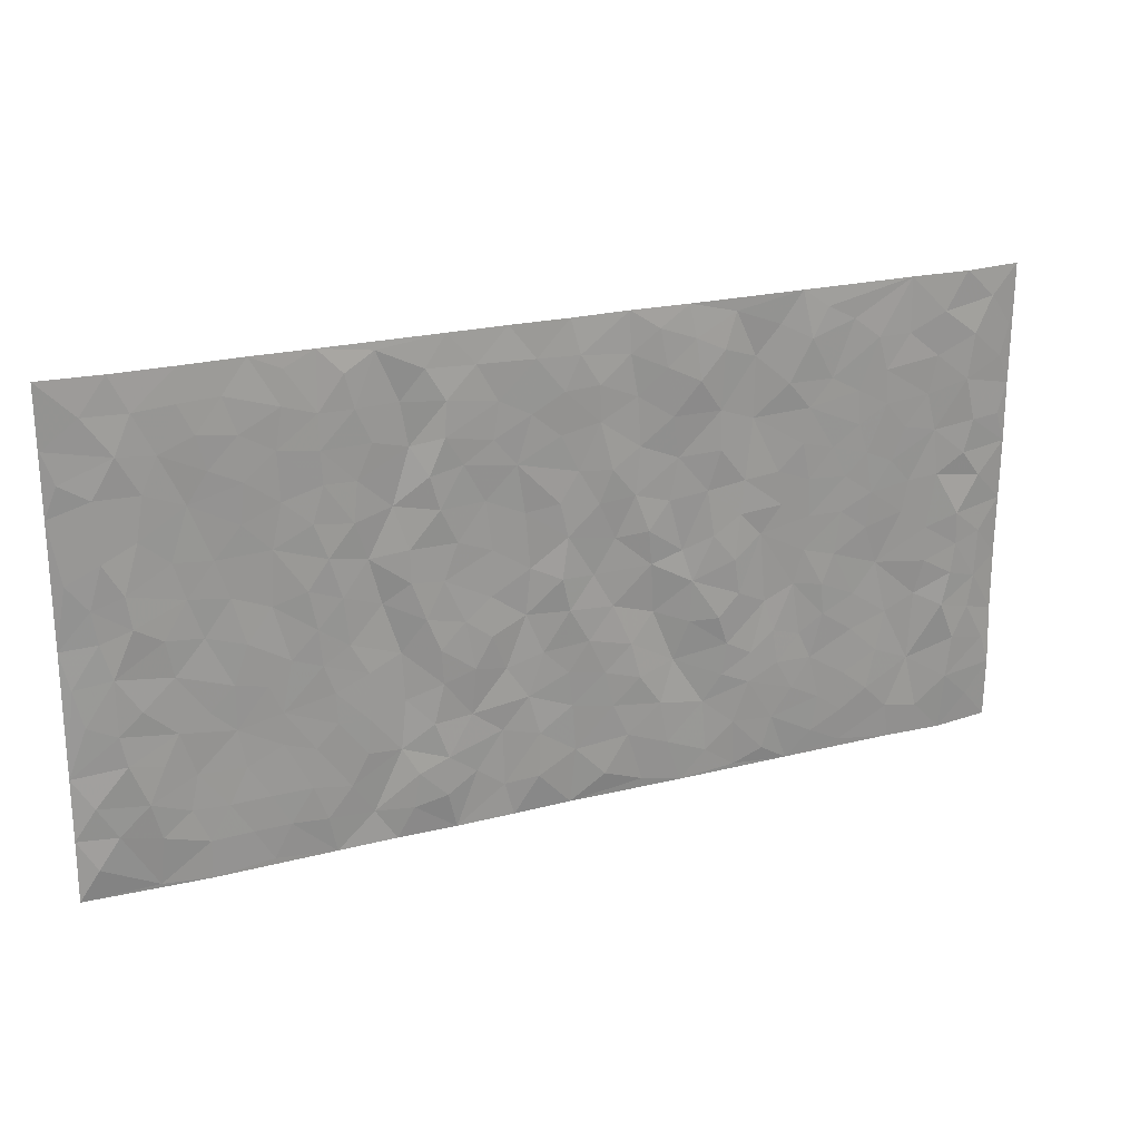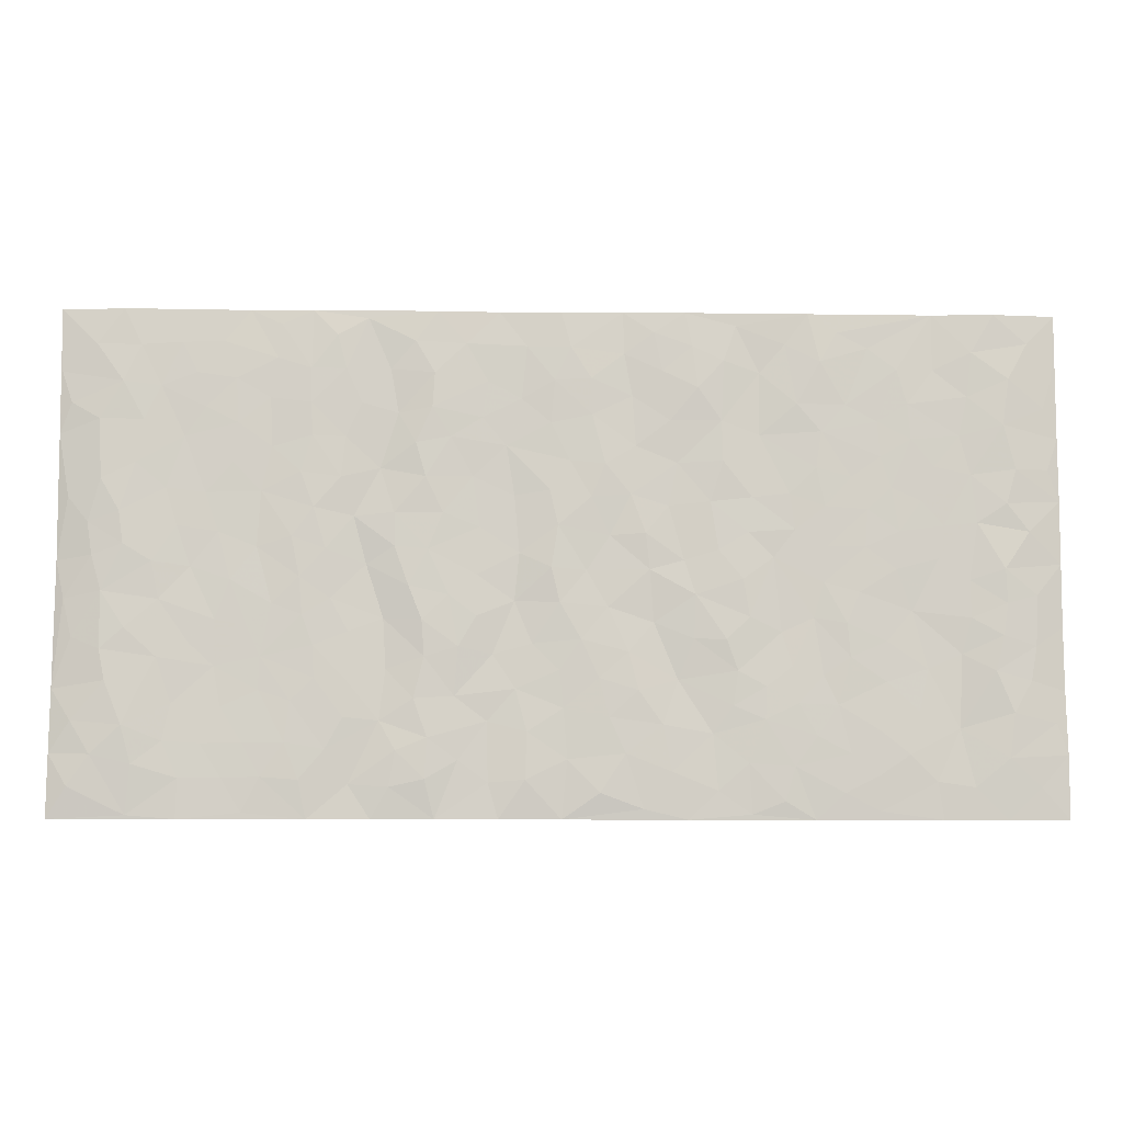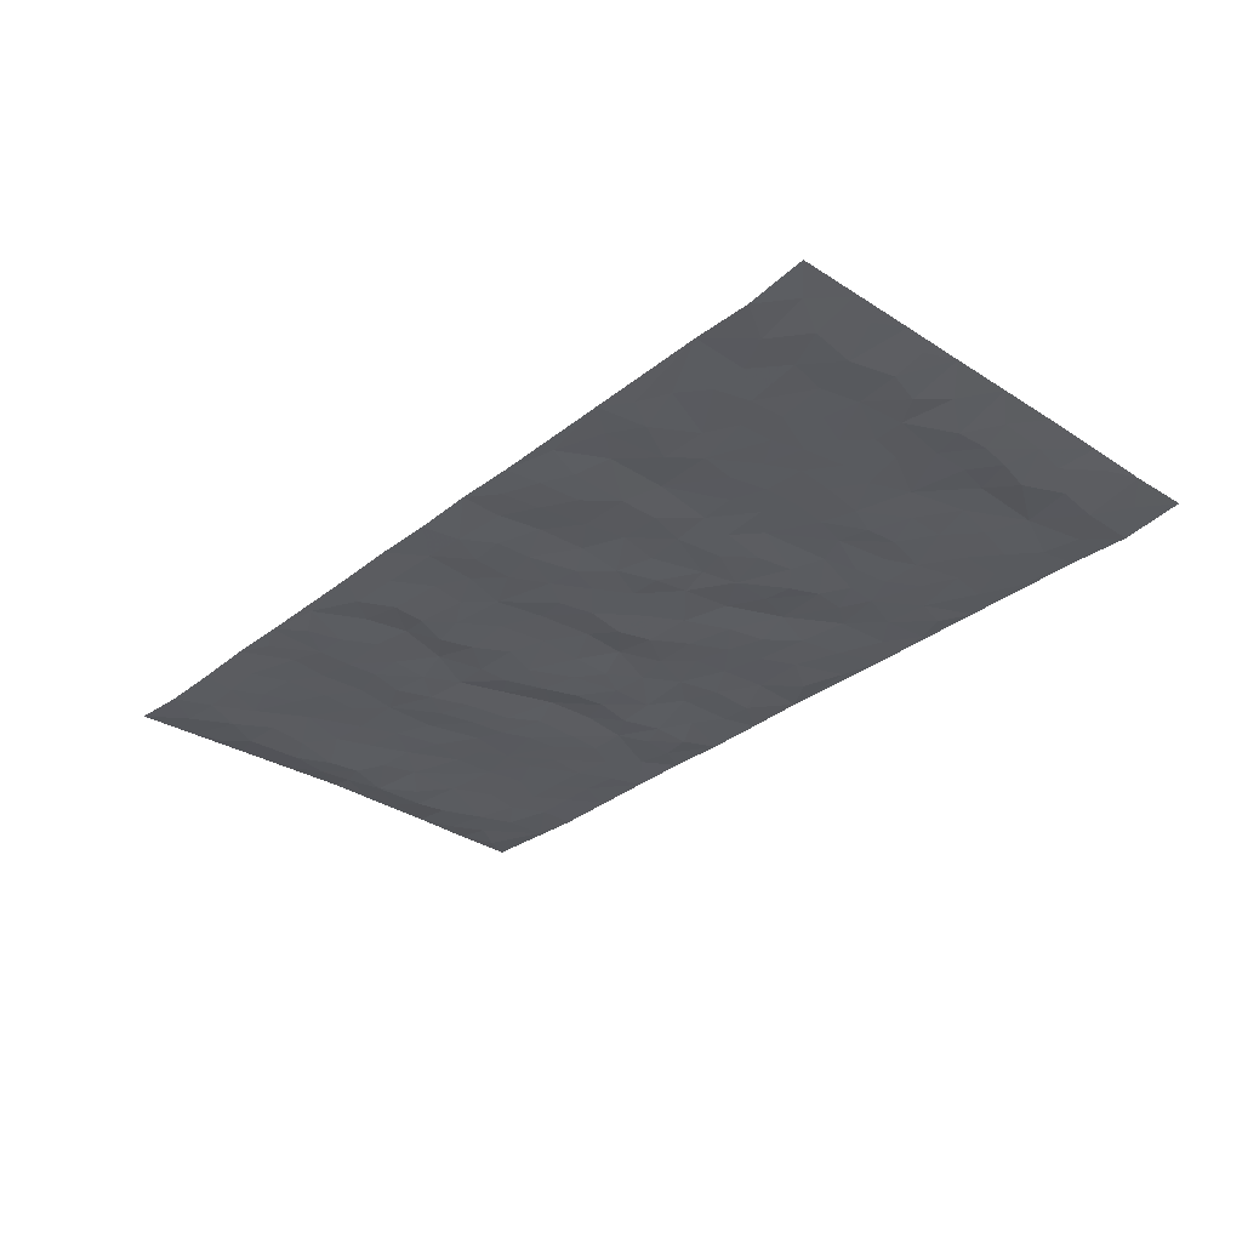
<metadata>
{"format":"obj","ext":"obj","renderer":"f3d","projection":"perspective","resolution":1024,"background":"white","views":[{"elev":22.1,"azim":156.0,"up":"+Y"},{"elev":-8.9,"azim":178.3,"up":"+Y"},{"elev":-32.1,"azim":-132.1,"up":"+Z"}]}
</metadata>
<code>
v -0.9805 0.001848 0.01308
v -0.9798 0.9989 0.01025
v 0.9808 0.00183 0.009936
v 0.9811 0.998 0.009689
v -0.7969 0.3924 -0.0022
v -0.9791 0.5 0.01394
v -0.8584 0.3576 -0.008285
v 0.0001421 0.001652 0.004835
v -0.9787 0.2507 0.01435
v -0.923 0.3378 0.001168
v -0.7343 0.001632 0.002671
v -0.9804 0.1265 0.009935
v -0.71 0.2925 0.002247
v -0.8579 0.001338 -0.002179
v -0.8412 0.2882 -0.009334
v -0.4881 0.001318 0.003095
v -0.9589 0.1885 0.007125
v -0.2914 0.1664 0.003273
v -0.7772 0.3217 0.002074
v -0.8639 0.12 -0.007562
v -0.9251 0.06396 0.003542
v -0.7961 0.06407 -0.001867
v -0.6716 0.1267 -0.002257
v -0.7235 0.07464 0.0005641
v -0.8749 0.2071 -0.006852
v -0.9108 0.2701 -0.001211
v -0.7695 0.1768 0.002329
v -0.6914 0.2095 -0.000519
v -0.865 0.4883 -0.008307
v -0.9786 0.3753 0.0154
v -0.7334 0.9981 0.003262
v -0.5343 0.222 -0.001198
v 0.2584 0.1571 -0.005526
v -0.9793 0.7496 0.01258
v -0.3647 0.3927 -0.002931
v -0.7824 0.753 -0.0006247
v -0.7994 0.8315 -0.001913
v -0.5794 0.4421 -0.002195
v -0.5984 0.6056 -0.001148
v -0.4878 0.9985 0.00203
v -0.9571 0.6872 0.007226
v -0.6602 0.5622 -0.001221
v -0.3885 0.7536 0.005593
v -0.5068 0.2795 -0.0002664
v -0.4572 0.2248 -0.003018
v -0.4928 0.1618 -0.002692
v -0.4461 0.6364 0.0008011
v -0.3644 0.5596 -0.0001837
v 0.1647 0.4735 0.0008146
v -0.3313 0.2205 -0.0009042
v -0.2089 0.611 0.001612
v -0.3731 0.629 0.00204
v -0.3001 0.05708 0.001484
v -0.6256 0.7104 -0.001245
v -0.3926 0.1938 -0.002822
v -0.8725 0.6181 -0.005398
v -0.03752 0.3479 -0.003095
v 0.05731 0.3393 0.001059
v 0.2966 0.4512 -0.00426
v -0.09386 0.5518 0.002006
v -0.1638 0.5563 -0.002857
v 0.09202 0.6303 0.004615
v -0.631 0.3459 0.00053
v -0.7482 0.5739 0.0007595
v -0.9518 0.8104 0.006729
v -0.5576 0.1289 -0.000866
v -0.3656 0.01163 0.002108
v -0.7957 0.466 -0.001519
v -0.6154 0.172 -0.001498
v -0.6127 0.01795 0.001951
v -0.2431 0.001284 0.002485
v -0.6138 0.08796 -0.001049
v -0.5446 0.05278 3.629e-05
v -0.4293 0.03671 -0.001103
v -0.4488 0.1035 -0.001947
v -0.8922 0.6862 -0.004223
v -0.9715 0.8743 0.009964
v -0.7362 0.5089 0.001367
v 0.0001806 0.9987 0.001742
v -0.8029 0.6754 -0.0007255
v -0.5594 0.3147 -0.002706
v -0.51 0.4608 -2.42e-05
v 0.007027 0.5714 -0.003727
v -0.04841 0.4829 0.001646
v 0.003765 0.4195 -0.004641
v -0.1231 0.1277 -0.001953
v -0.5673 0.67 -0.0008182
v -0.9159 0.5625 -0.0007162
v -0.7315 0.6911 -0.001112
v -0.4462 0.2966 -0.001487
v -0.6292 0.2671 -2.088e-05
v -0.499 0.6883 -0.001469
v -0.1712 0.4851 0.0007636
v -0.2602 0.4358 -0.002248
v -0.6457 0.649 -0.001549
v -0.01067 0.1166 0.001826
v -0.4127 0.51 0.002899
v -0.3406 0.2877 -0.002431
v -0.2386 0.5036 0.00257
v -0.1789 0.3818 0.006297
v -0.9795 0.6249 0.0123
v -0.7042 0.6227 -0.0006572
v -0.8134 0.5798 -0.002372
v -0.3601 0.1095 -0.0008618
v -0.5191 0.5329 -0.0005057
v -0.6818 0.4056 0.003861
v -0.1292 0.324 -0.001183
v -0.1483 0.2492 -0.003086
v -0.5156 0.6115 -0.001011
v 0.108 0.7291 0.002834
v -0.003317 0.2146 0.0005663
v -0.07218 0.273 -0.002101
v 0.004974 0.2881 -0.0007536
v -0.4265 0.3633 0.003003
v -0.195 0.1835 -0.0004637
v -0.6527 0.4875 -7.93e-05
v -0.554 0.3809 -0.003563
v -0.4894 0.3912 0.001275
v -0.3053 0.5241 -0.002458
v -0.2565 0.3499 -0.0003601
v -0.3529 0.4668 -0.004401
v -0.2247 0.2703 0.006475
v -0.08969 0.4111 0.001013
v -0.5927 0.5312 -0.001782
v -0.09107 0.1979 -0.001801
v -0.2118 0.09303 -0.0002965
v -0.3962 0.2577 -0.001702
v -0.9278 0.4377 0.002397
v -0.8678 0.4206 -0.007184
v 0.0917 0.4224 0.00581
v 0.2072 0.2374 0.000399
v 0.08223 0.5166 0.004727
v 0.02014 0.4879 -0.006665
v 0.165 0.3927 -0.002765
v 0.7921 0.4967 -0.004357
v 0.2191 0.4336 -0.003522
v 0.2651 0.3133 -0.003869
v 0.1596 0.5672 0.002589
v 0.1216 0.9983 0.005418
v -0.2909 0.6197 -3.888e-05
v 0.4216 0.8804 -0.003049
v 0.4877 0.9987 0.002515
v -0.2133 0.7812 -0.001265
v -0.05816 0.8646 -0.003465
v -0.3193 0.348 -0.005765
v -0.4567 0.5657 0.001188
v -0.07329 0.05228 -0.002538
v -0.1567 0.02174 0.001445
v 0.1214 0.001666 0.002307
v 0.01328 0.8604 -0.002982
v -0.01597 0.7001 -0.001377
v 0.4198 0.1963 -0.002041
v 0.3393 0.2896 0.006843
v 0.5904 0.5263 0.002637
v 0.5235 0.5469 -0.00362
v 0.4537 0.1348 -0.001192
v 0.5211 0.2274 -0.002132
v 0.412 0.3616 -0.0002524
v 0.02326 0.6408 -0.002496
v -0.05826 0.6278 -0.002199
v -0.1455 0.73 0.002211
v -0.08558 0.6935 -0.003738
v -0.05983 0.7916 -0.002275
v -0.1351 0.6334 -0.0004162
v 0.02081 0.7751 -0.0008519
v 0.2431 0.9989 0.002392
v -0.01878 0.9271 -0.002523
v -0.2681 0.8464 -0.006295
v -0.1983 0.8804 -0.002447
v -0.3143 0.7809 -0.001628
v -0.244 0.9987 0.0009704
v -0.2268 0.6963 0.002197
v -0.3162 0.7001 -0.002912
v -0.1392 0.83 0.002891
v -0.1215 0.9988 0.00469
v 0.2168 0.7461 -0.002434
v 0.1731 0.6673 0.002309
v 0.3254 0.5951 -0.001011
v 0.2597 0.5228 -0.003078
v 0.265 0.6659 -0.00498
v 0.4217 0.7443 -0.0007217
v 0.3536 0.6831 0.006391
v 0.2847 0.7335 -0.005247
v 0.06792 0.9289 0.001545
v 0.07813 0.8232 0.002198
v 0.1444 0.8579 0.001365
v 0.2486 0.8736 -0.00498
v 0.3191 0.7936 0.005601
v 0.2311 0.5955 -0.00209
v -0.8825 0.8679 -0.005168
v -0.6813 0.8164 -0.002034
v -0.8697 0.7751 -0.006007
v -0.8567 0.9988 -0.002492
v -0.9224 0.9402 0.001799
v -0.8102 0.9214 -0.003394
v -0.7327 0.8852 0.0005806
v -0.6043 0.9292 0.0008229
v -0.6612 0.8857 -0.001679
v -0.6865 0.7457 -0.002142
v -0.5588 0.8143 -0.000463
v -0.6206 0.781 -0.0007388
v -0.5097 0.901 -0.003597
v -0.3899 0.8781 0.005306
v -0.544 0.9603 -0.0001409
v -0.463 0.8158 -0.001832
v -0.4413 0.9362 0.00288
v -0.3443 0.973 0.001319
v -0.5101 0.7605 -0.001379
v -0.3196 0.9014 -0.003601
v -0.2578 0.9308 -0.003051
v 0.1553 0.785 0.0005048
v 0.253 0.8045 -0.006269
v 0.1868 0.9334 0.0005562
v 0.3903 0.8123 -0.0005854
v 0.3349 0.8811 0.004544
v 0.3794 0.9829 0.001296
v 0.2868 0.938 -0.001133
v 0.4394 0.9485 -0.003347
v 0.379 0.4937 0.007621
v 0.3246 0.5289 -0.002204
v 0.482 0.6042 -0.004401
v 0.4298 0.6645 -0.002002
v 0.4043 0.5882 0.00429
v 0.3511 0.1899 0.003774
v 0.4795 0.3346 -0.002759
v 0.4576 0.5225 -0.003034
v 0.3449 0.3881 0.008061
v -0.1234 0.9149 0.002349
v -0.1827 0.9582 -0.0006715
v 0.319 0.1329 -0.003722
v 0.6107 0.01429 0.0009264
v 0.1999 0.333 -0.004184
v 0.2703 0.3847 -0.00615
v 0.5824 0.2476 0.0002924
v 0.734 0.9985 0.0005928
v 0.979 0.2507 0.01473
v 0.4896 0.8122 -0.003858
v 0.7182 0.4873 0.002256
v 0.4861 0.7469 -0.003478
v 0.9779 0.4996 0.01868
v 0.6686 0.2939 0.002065
v 0.5078 0.468 -0.003568
v 0.7784 0.3109 -0.002569
v 0.5601 0.4155 -0.00039
v 0.4874 0.00139 0.002992
v 0.08923 0.2516 0.0006769
v 0.5032 0.07653 -0.00187
v 0.1338 0.3185 0.004242
v 0.4142 0.2667 -0.002056
v 0.8753 0.265 -0.006435
v 0.6409 0.4618 9.697e-05
v 0.5764 0.08184 -0.001551
v 0.4472 0.426 -0.001254
v 0.6065 0.3716 0.0001765
v 0.2852 0.2324 -0.003164
v 0.4764 0.2715 -0.002701
v 0.2627 0.07804 -0.006596
v 0.3654 0.001749 0.00357
v 0.2434 0.001782 0.001084
v 0.1997 0.1142 0.0001619
v 0.06729 0.1691 -0.002153
v 0.1437 0.1892 0.003072
v 0.6113 0.1473 -0.001134
v 0.7773 0.4228 -0.001467
v 0.7485 0.2212 0.0002657
v 0.65 0.08066 -0.0005492
v 0.6688 0.3845 0.0007405
v 0.718 0.3392 0.0003412
v 0.8874 0.3261 -0.00535
v 0.7457 0.5675 0.0004856
v 0.6917 0.1457 -0.000229
v 0.7638 0.15 -0.001048
v 0.8413 0.3674 -0.006479
v 0.9434 0.3495 0.005959
v 0.8877 0.4384 -0.005073
v 0.5808 0.3129 0.0002172
v 0.8214 0.1059 -0.00373
v 0.3308 0.06305 -0.001988
v 0.4093 0.06852 0.005395
v 0.07023 0.07709 -0.003388
v 0.1414 0.07183 0.002465
v 0.9792 0.7488 0.01423
v 0.7318 0.07925 -0.001504
v 0.6545 0.2157 0.001088
v 0.9613 0.4245 0.01139
v 0.908 0.5087 -0.0001204
v 0.8094 0.2503 -0.005004
v 0.5313 0.148 -0.002922
v 0.734 0.001517 -0.000304
v 0.5012 0.3941 -0.003127
v 0.942 0.06379 0.00106
v 0.9798 0.1262 0.0114
v 0.8412 0.1802 -0.007293
v 0.9002 0.1245 -0.001842
v 0.8301 0.009222 0.003058
v 0.9392 0.1884 0.002062
v 0.6657 0.5558 0.002288
v 0.6918 0.6328 0.001782
v 0.5843 0.6362 0.002167
v 0.8275 0.6911 -0.00542
v 0.6309 0.7715 -0.0005106
v 0.9581 0.6242 0.009444
v 0.7684 0.6415 -0.0005754
v 0.8568 0.5948 -0.008218
v 0.7343 0.7437 0.001009
v 0.8475 0.5301 -0.00863
v 0.9177 0.5735 0.001006
v 0.8941 0.6588 -0.004155
v 0.6397 0.6926 0.000726
v 0.5643 0.7241 0.001501
v 0.5082 0.6748 -0.003529
v 0.8556 0.8521 -0.006486
v 0.7125 0.8711 -0.002072
v 0.8136 0.7765 -0.004821
v 0.8999 0.7774 -0.002843
v 0.7817 0.844 -0.002611
v 0.9773 0.8734 0.01133
v 0.6944 0.8024 -0.0005954
v 0.9561 0.8106 0.006658
v 0.7423 0.9316 -0.001961
v 0.8576 0.9985 -0.0002104
v 0.6106 0.9983 0.005186
v 0.8224 0.9259 -0.003412
v 0.9096 0.9278 0.0004331
v 0.6612 0.9345 0.0009706
v 0.5555 0.9016 0.0001486
v 0.49 0.8816 -0.002987
v 0.549 0.9699 0.001996
v 0.5686 0.822 0.0007966
v 0.6358 0.8607 -0.0003202
f 29 6 128
f 12 21 20
f 26 10 9
f 55 45 46
f 27 19 15
f 26 9 17
f 101 6 88
f 12 1 21
f 7 15 19
f 125 86 96
f 84 123 85
f 129 29 128
f 25 27 15
f 12 20 17
f 73 75 66
f 22 14 11
f 26 17 25
f 9 12 17
f 25 15 26
f 5 129 7
f 52 146 48
f 55 18 50
f 7 19 5
f 20 27 25
f 124 82 105
f 41 76 34
f 20 14 22
f 14 20 21
f 14 21 1
f 24 22 11
f 24 27 22
f 72 66 69
f 69 32 91
f 70 24 11
f 24 23 27
f 17 20 25
f 27 20 22
f 10 15 7
f 10 26 15
f 23 28 27
f 27 13 19
f 28 23 69
f 13 27 28
f 119 121 94
f 10 7 129
f 6 30 128
f 9 10 30
f 36 192 80
f 80 102 89
f 118 81 44
f 64 103 78
f 115 126 86
f 45 32 46
f 91 63 13
f 129 68 29
f 95 87 54
f 95 54 199
f 202 40 204
f 82 97 105
f 29 88 6
f 18 55 104
f 148 126 71
f 38 82 124
f 50 18 122
f 117 82 38
f 5 19 106
f 82 117 118
f 80 64 102
f 127 45 55
f 194 77 190
f 98 35 114
f 39 124 105
f 127 50 98
f 106 19 13
f 66 75 46
f 39 95 42
f 63 117 38
f 95 89 102
f 101 56 76
f 51 140 99
f 18 53 126
f 62 83 132
f 45 127 90
f 112 113 57
f 103 29 68
f 130 85 58
f 109 39 105
f 35 94 121
f 113 246 58
f 151 165 163
f 120 100 94
f 114 127 98
f 192 190 65
f 95 39 87
f 36 191 37
f 67 104 74
f 56 101 88
f 13 63 106
f 192 34 76
f 268 241 243
f 108 115 125
f 93 84 60
f 133 84 85
f 156 288 157
f 101 76 41
f 80 103 64
f 105 97 146
f 99 61 51
f 92 109 47
f 125 96 111
f 158 227 153
f 75 104 55
f 69 66 32
f 81 91 32
f 106 78 68
f 42 64 78
f 77 34 65
f 24 70 72
f 75 73 16
f 16 71 67
f 2 34 77
f 13 28 91
f 103 56 88
f 56 80 76
f 72 69 23
f 11 16 70
f 16 73 70
f 16 67 74
f 115 18 126
f 24 72 23
f 73 72 70
f 16 74 75
f 72 73 66
f 32 45 44
f 84 83 60
f 66 46 32
f 78 106 116
f 117 63 81
f 67 53 104
f 103 68 78
f 69 91 28
f 36 80 89
f 106 38 116
f 106 68 5
f 81 118 117
f 62 132 138
f 32 44 81
f 53 67 71
f 57 58 85
f 123 100 107
f 93 60 61
f 33 230 224
f 8 96 147
f 132 133 130
f 140 48 119
f 93 100 123
f 122 98 50
f 164 60 160
f 53 71 126
f 125 112 108
f 193 194 195
f 75 55 46
f 63 91 81
f 56 103 80
f 196 198 31
f 18 104 53
f 121 48 97
f 38 106 63
f 118 97 82
f 97 35 121
f 51 172 140
f 130 134 49
f 87 39 109
f 288 252 263
f 97 114 35
f 47 43 92
f 57 113 58
f 248 130 58
f 34 101 41
f 114 90 127
f 116 124 42
f 145 94 35
f 118 114 97
f 167 79 175
f 98 145 35
f 85 123 57
f 43 47 52
f 199 36 89
f 42 78 116
f 159 83 62
f 88 29 103
f 74 104 75
f 118 44 90
f 173 140 172
f 42 95 102
f 190 192 37
f 65 190 77
f 89 95 199
f 125 111 112
f 92 87 109
f 18 115 122
f 177 180 176
f 112 57 107
f 109 105 146
f 93 94 100
f 285 286 275
f 96 86 147
f 137 232 131
f 57 123 107
f 87 92 208
f 49 134 136
f 132 130 49
f 161 164 162
f 50 127 55
f 122 108 107
f 122 107 100
f 48 140 52
f 118 90 114
f 99 119 94
f 123 84 93
f 36 37 192
f 48 121 119
f 120 122 100
f 39 42 124
f 38 124 116
f 248 58 246
f 44 45 90
f 98 122 120
f 146 52 47
f 94 93 99
f 168 209 170
f 212 183 188
f 202 197 200
f 42 102 64
f 107 108 112
f 99 93 61
f 8 280 96
f 112 111 113
f 125 115 86
f 115 108 122
f 128 30 10
f 5 68 129
f 10 129 128
f 132 49 138
f 83 84 133
f 130 133 85
f 83 133 132
f 248 134 130
f 156 152 224
f 151 110 165
f 212 186 211
f 153 224 249
f 254 251 244
f 246 261 262
f 225 158 249
f 49 136 179
f 185 184 150
f 214 188 181
f 181 188 182
f 161 163 174
f 143 170 172
f 110 211 185
f 184 79 167
f 174 228 169
f 62 110 159
f 163 150 144
f 210 169 229
f 170 143 168
f 176 211 110
f 98 120 145
f 94 145 120
f 48 146 97
f 109 146 47
f 148 86 126
f 147 86 148
f 71 8 148
f 8 147 148
f 244 276 254
f 232 136 134
f 174 143 161
f 60 83 160
f 163 162 151
f 159 160 83
f 261 281 262
f 259 281 149
f 219 220 59
f 246 113 111
f 33 255 131
f 157 256 152
f 137 255 153
f 230 278 279
f 262 260 33
f 154 155 242
f 131 255 137
f 248 131 232
f 281 280 149
f 259 258 278
f 220 179 59
f 159 151 160
f 162 160 151
f 164 61 60
f 228 174 144
f 144 174 163
f 159 110 151
f 161 172 164
f 186 184 185
f 161 162 163
f 61 164 51
f 160 162 164
f 187 217 213
f 150 163 165
f 205 202 200
f 79 184 139
f 170 43 173
f 174 169 143
f 161 143 172
f 167 144 150
f 176 180 183
f 172 170 173
f 223 226 221
f 185 150 165
f 99 140 119
f 207 206 203
f 172 51 164
f 43 52 173
f 173 52 140
f 167 175 228
f 228 229 169
f 210 168 169
f 177 110 62
f 189 138 179
f 62 138 177
f 136 232 233
f 181 182 222
f 150 184 167
f 178 180 189
f 49 179 138
f 177 138 189
f 180 178 182
f 178 179 220
f 307 308 304
f 222 223 221
f 215 187 188
f 176 183 212
f 187 213 186
f 214 215 188
f 185 211 186
f 237 181 239
f 182 188 183
f 110 185 165
f 216 215 141
f 211 176 212
f 182 183 180
f 176 110 177
f 213 184 186
f 178 189 179
f 177 189 180
f 195 190 37
f 197 198 200
f 195 194 190
f 34 192 65
f 80 192 76
f 37 196 195
f 194 2 77
f 193 2 194
f 196 37 191
f 31 193 195
f 198 196 191
f 31 195 196
f 199 201 191
f 197 204 31
f 198 191 201
f 31 198 197
f 201 199 54
f 36 199 191
f 54 208 201
f 208 43 205
f 208 54 87
f 198 201 200
f 206 205 203
f 43 170 203
f 210 207 209
f 40 202 206
f 31 204 40
f 197 202 204
f 208 205 200
f 43 203 205
f 205 206 202
f 203 209 207
f 171 40 207
f 40 206 207
f 208 200 201
f 43 208 92
f 170 209 203
f 168 143 169
f 207 210 171
f 168 210 209
f 188 187 212
f 212 187 186
f 166 139 213
f 184 213 139
f 237 214 181
f 215 214 141
f 216 141 218
f 213 217 166
f 142 166 216
f 217 216 166
f 187 215 217
f 216 217 215
f 237 141 214
f 142 216 218
f 223 222 182
f 179 136 59
f 223 220 219
f 267 238 251
f 237 327 141
f 223 182 178
f 158 290 253
f 220 223 178
f 59 233 227
f 233 59 136
f 248 246 131
f 153 249 158
f 251 254 267
f 223 219 226
f 111 261 246
f 297 251 238
f 276 256 157
f 167 228 144
f 229 228 175
f 175 171 229
f 229 171 210
f 260 257 33
f 265 271 272
f 266 289 283
f 269 243 250
f 249 224 152
f 266 283 271
f 227 233 137
f 253 227 158
f 325 313 320
f 135 264 275
f 310 329 239
f 270 298 297
f 249 256 225
f 275 273 269
f 311 222 221
f 155 154 299
f 234 276 157
f 310 311 299
f 222 239 181
f 221 226 155
f 266 263 252
f 242 290 244
f 264 273 275
f 273 264 243
f 242 244 154
f 276 290 225
f 288 234 157
f 240 282 302
f 275 286 306
f 225 290 158
f 234 263 284
f 241 254 276
f 233 232 137
f 137 153 227
f 264 135 238
f 244 251 154
f 260 259 257
f 227 253 219
f 33 224 255
f 154 297 299
f 240 302 307
f 297 154 251
f 264 268 243
f 253 226 219
f 271 284 263
f 277 294 293
f 290 242 253
f 241 234 284
f 59 227 219
f 242 155 226
f 252 245 231
f 157 152 156
f 257 230 33
f 152 256 249
f 278 230 257
f 262 33 131
f 224 153 255
f 259 278 257
f 134 248 232
f 230 279 224
f 96 261 111
f 261 96 280
f 280 281 261
f 246 262 131
f 252 247 245
f 268 267 241
f 283 277 272
f 288 247 252
f 275 274 285
f 295 291 294
f 267 268 264
f 263 234 288
f 309 310 299
f 290 276 244
f 283 272 271
f 267 254 241
f 265 243 241
f 236 240 285
f 297 238 270
f 303 305 298
f 241 276 234
f 221 155 299
f 272 277 293
f 250 243 287
f 286 285 240
f 284 271 265
f 271 263 266
f 295 3 291
f 225 256 276
f 241 284 265
f 289 266 231
f 3 292 291
f 321 235 323
f 293 294 296
f 279 278 258
f 245 279 258
f 279 156 224
f 260 281 259
f 280 8 149
f 262 281 260
f 231 266 252
f 267 264 238
f 306 304 270
f 283 289 295
f 243 269 273
f 236 269 250
f 294 292 296
f 274 236 285
f 269 274 275
f 250 287 293
f 245 289 231
f 236 274 269
f 156 279 247
f 242 226 253
f 247 279 245
f 243 265 287
f 288 156 247
f 265 272 293
f 296 292 236
f 293 287 265
f 295 294 277
f 277 283 295
f 236 250 296
f 289 3 295
f 292 294 291
f 293 296 250
f 300 304 308
f 325 320 235
f 329 330 326
f 270 304 303
f 270 303 298
f 309 305 301
f 135 306 270
f 299 297 298
f 298 309 299
f 238 135 270
f 300 314 305
f 303 300 305
f 304 306 307
f 300 303 304
f 282 319 315
f 322 325 235
f 275 306 135
f 307 306 286
f 240 307 286
f 308 307 302
f 302 282 308
f 308 282 315
f 305 309 298
f 310 309 301
f 310 301 329
f 310 239 311
f 222 311 239
f 299 311 221
f 319 312 315
f 312 323 316
f 301 305 318
f 305 314 316
f 300 308 315
f 316 314 312
f 312 314 315
f 315 314 300
f 323 312 324
f 316 313 318
f 282 4 317
f 330 313 325
f 4 321 324
f 235 320 323
f 282 317 319
f 312 319 317
f 326 325 322
f 316 320 313
f 316 318 305
f 142 218 327
f 327 218 141
f 316 323 320
f 324 312 317
f 4 324 317
f 321 323 324
f 318 313 330
f 328 326 322
f 326 327 329
f 329 327 237
f 326 328 327
f 322 142 328
f 327 328 142
f 329 237 239
f 301 318 330
f 326 330 325
f 330 329 301

</code>
